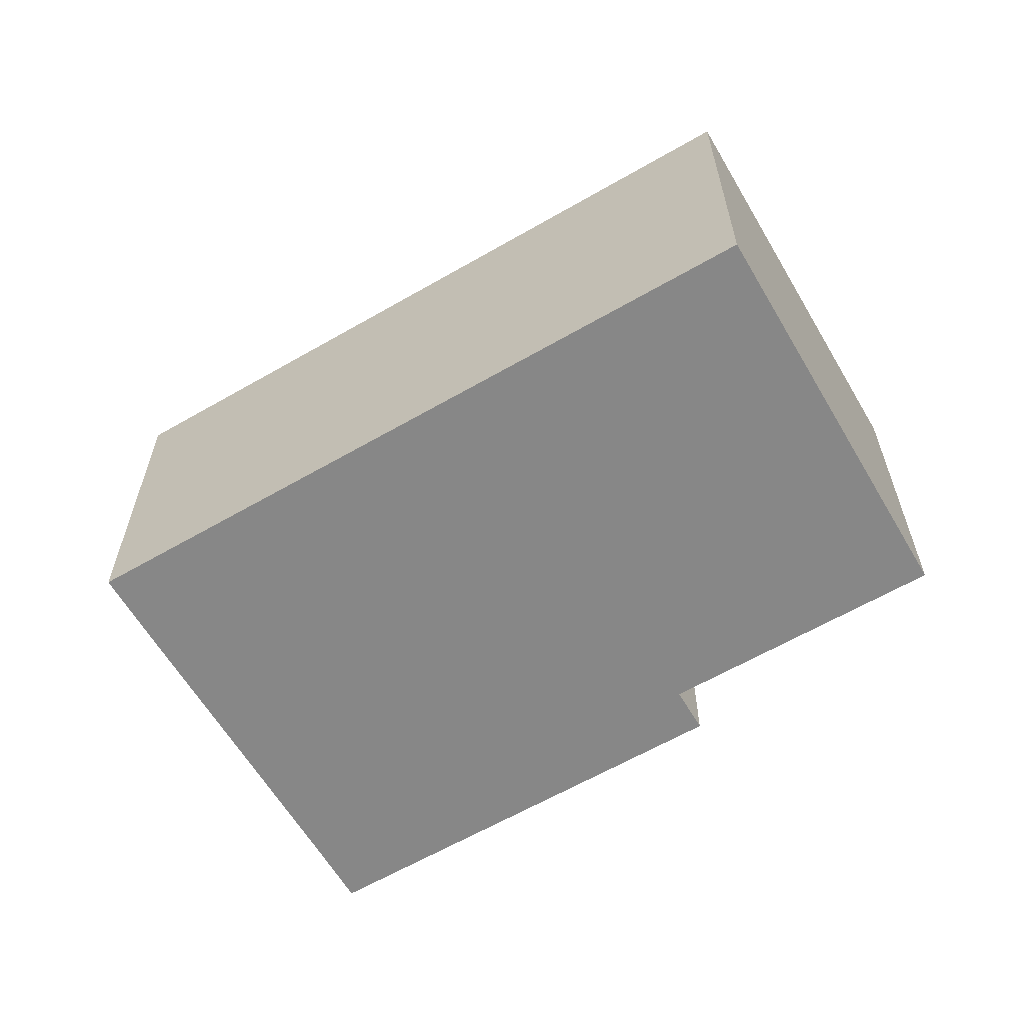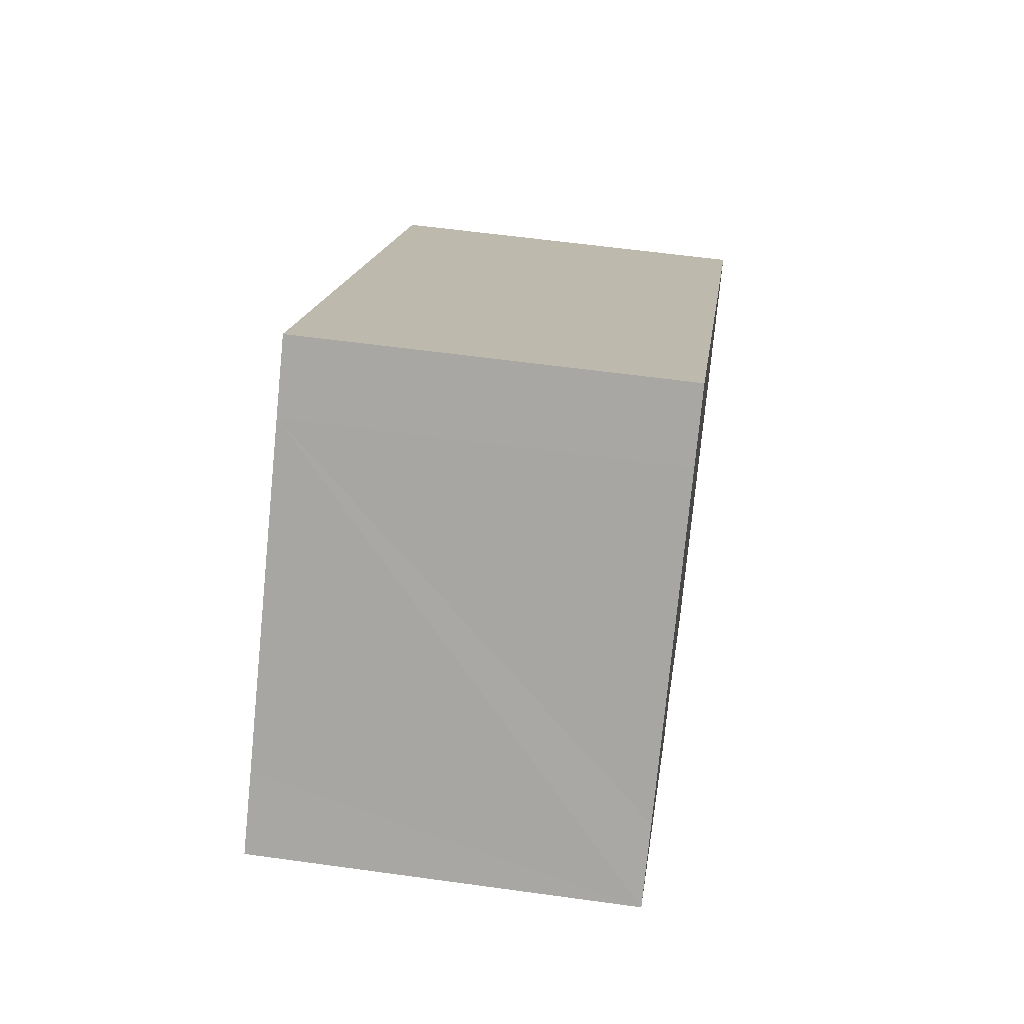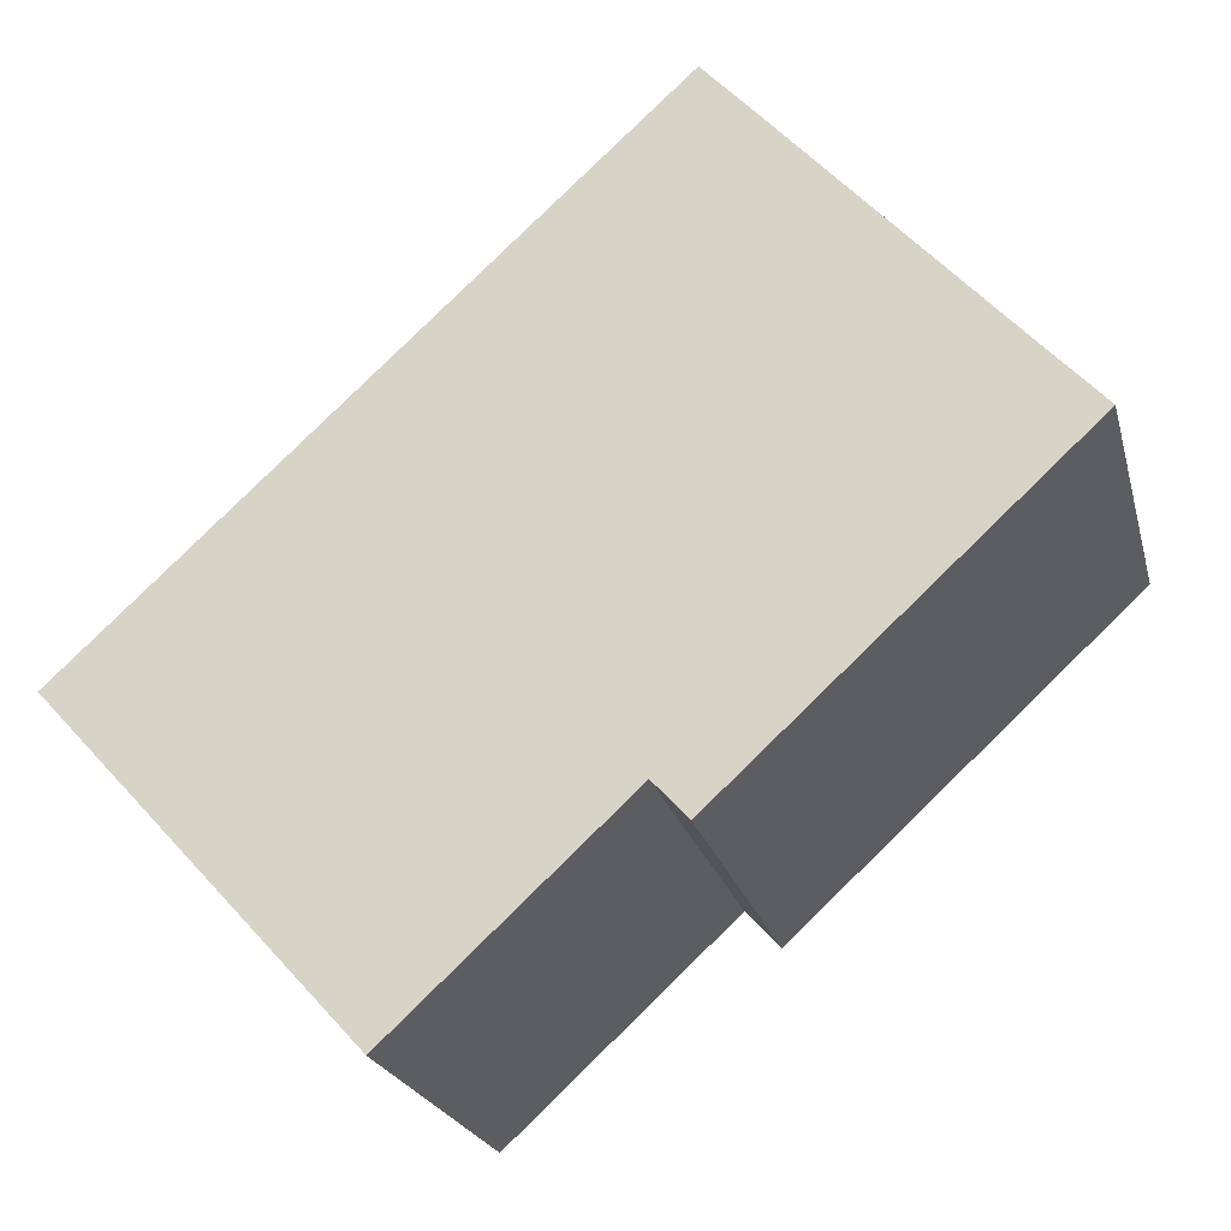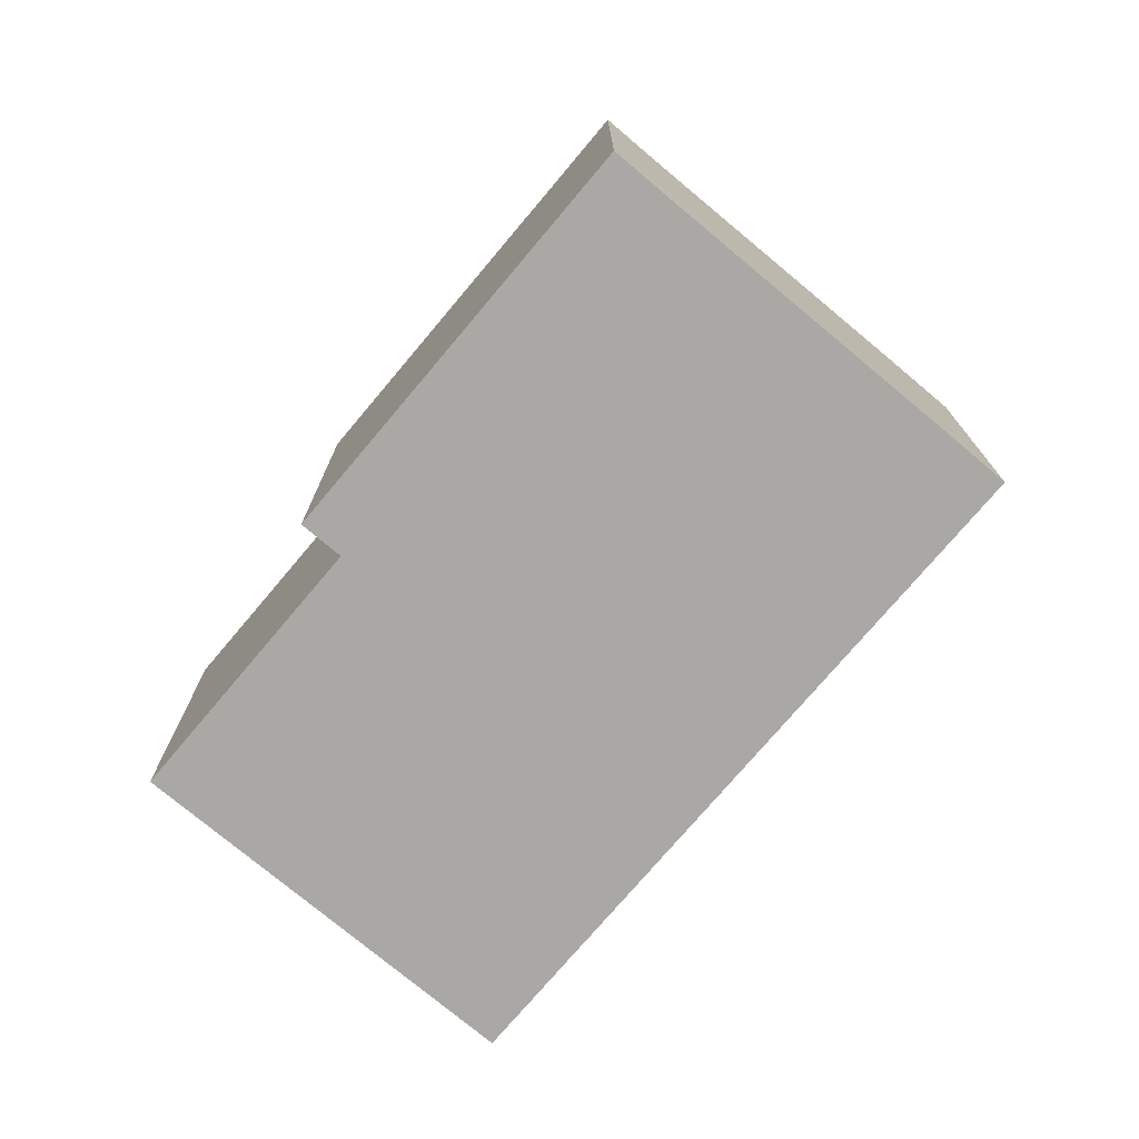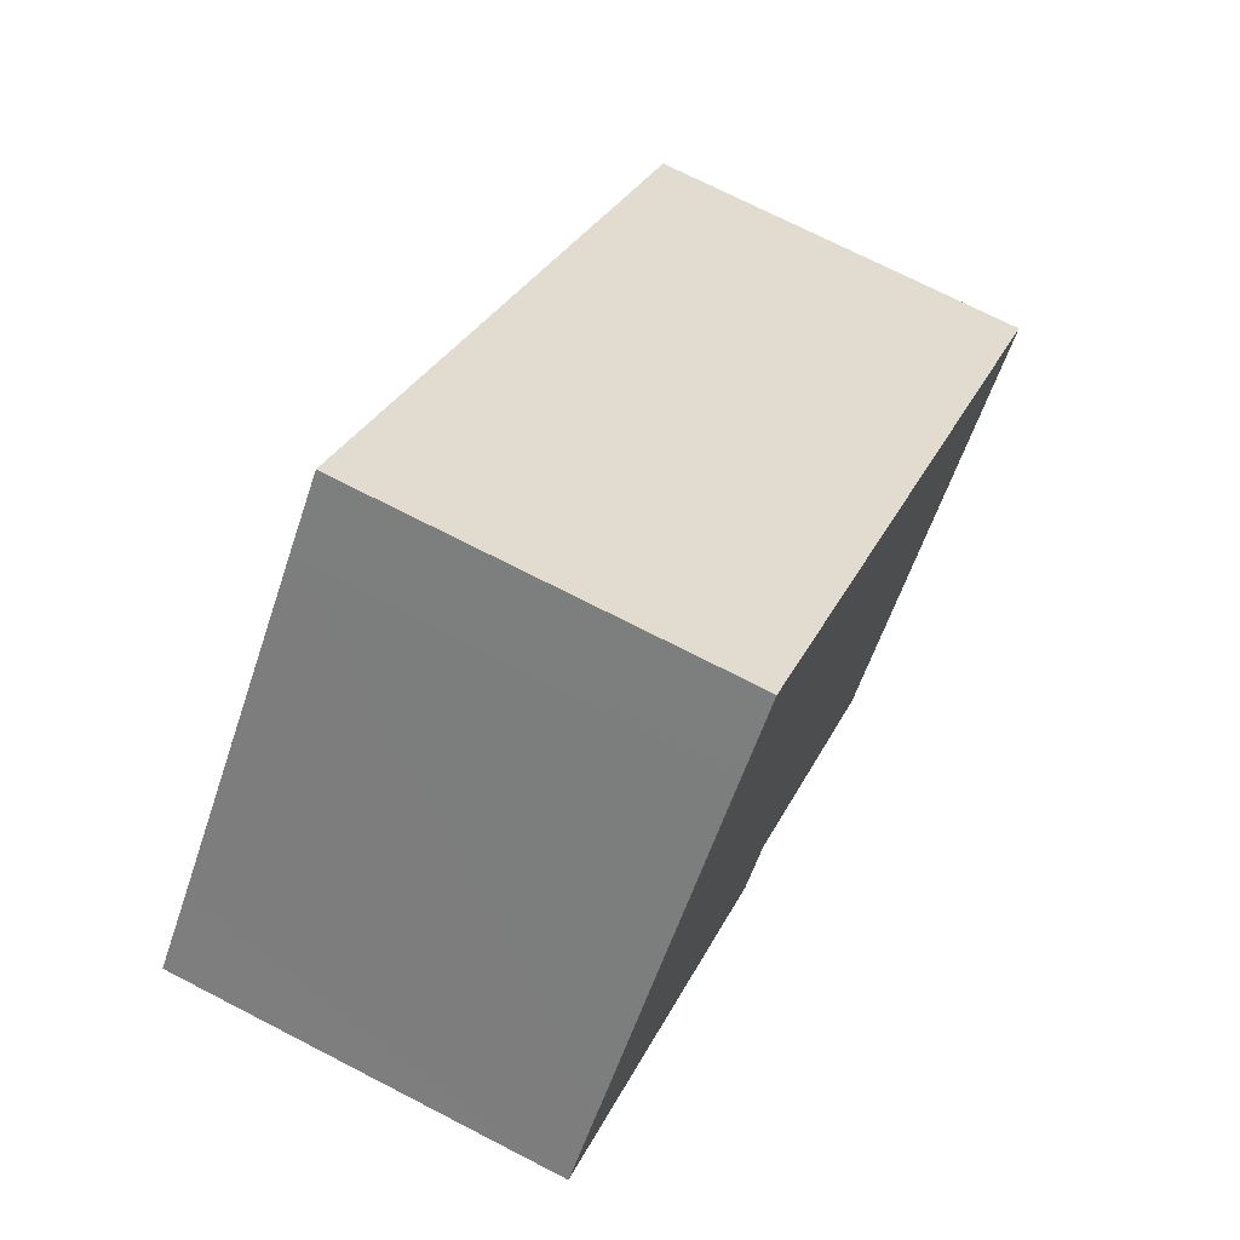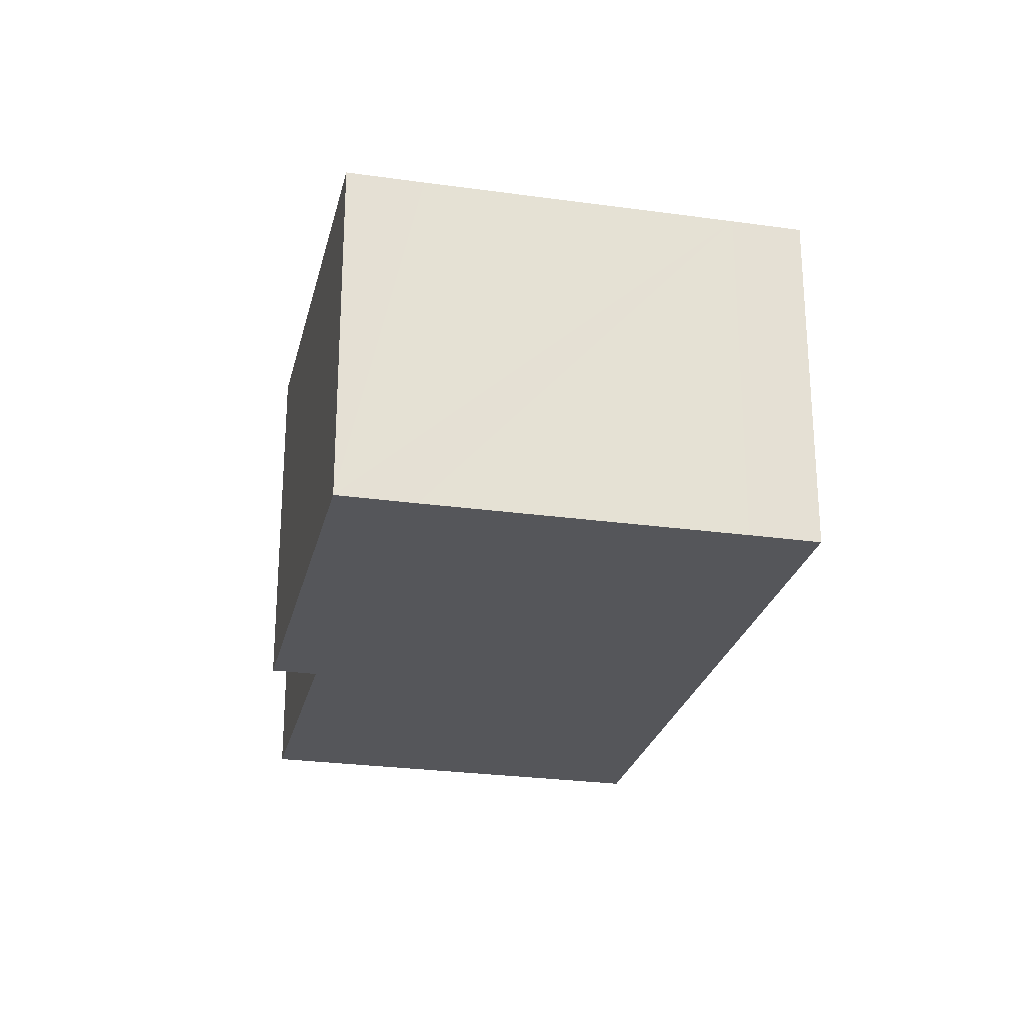
<metadata>
{"format":"obj","ext":"obj","renderer":"f3d","projection":"perspective","resolution":1024,"background":"white","views":[{"elev":-62.3,"azim":72.9,"up":"+Y"},{"elev":56.8,"azim":-81.7,"up":"+Z"},{"elev":-22.4,"azim":-166.1,"up":"+Z"},{"elev":-74.9,"azim":-87.6,"up":"+Y"},{"elev":72.3,"azim":-62.8,"up":"+Z"},{"elev":-25.8,"azim":-60.3,"up":"+Y"}]}
</metadata>
<code>
v  0.219 6.833 -0.201
v  6.957 6.833 -5.142
v  6.343 6.833 -5.811
v  0 6.833 4.184e-16
v  1.019 6.833 1.11
v  16.59 6.833 -2.922
v  11.08 6.833 -8.928
v  5.156 6.833 5.682
v  6.098 6.833 6.71
v  11.08 5.467e-16 -8.928
v  6.957 3.149e-16 -5.142
v  6.343 3.558e-16 -5.811
v  0.219 1.231e-17 -0.201
v  0 0 0
v  16.59 1.789e-16 -2.922
v  1.019 -6.797e-17 1.11
v  5.156 -3.479e-16 5.682
v  6.098 -4.109e-16 6.71
g defaultobject
f 1 2 3
f 2 1 4
f 2 4 5
f 2 6 7
f 6 2 5
f 6 5 8
f 6 8 9
f 10 2 7
f 2 10 11
f 12 1 3
f 1 12 13
f 1 13 4
f 4 13 14
f 11 3 2
f 3 11 12
f 15 7 6
f 7 15 10
f 14 5 4
f 5 14 8
f 8 14 16
f 8 16 17
f 8 17 9
f 9 17 18
f 18 6 9
f 6 18 15
f 13 16 14
f 16 13 17
f 17 13 12
f 17 12 18
f 18 12 11
f 18 11 15
f 15 11 10

</code>
